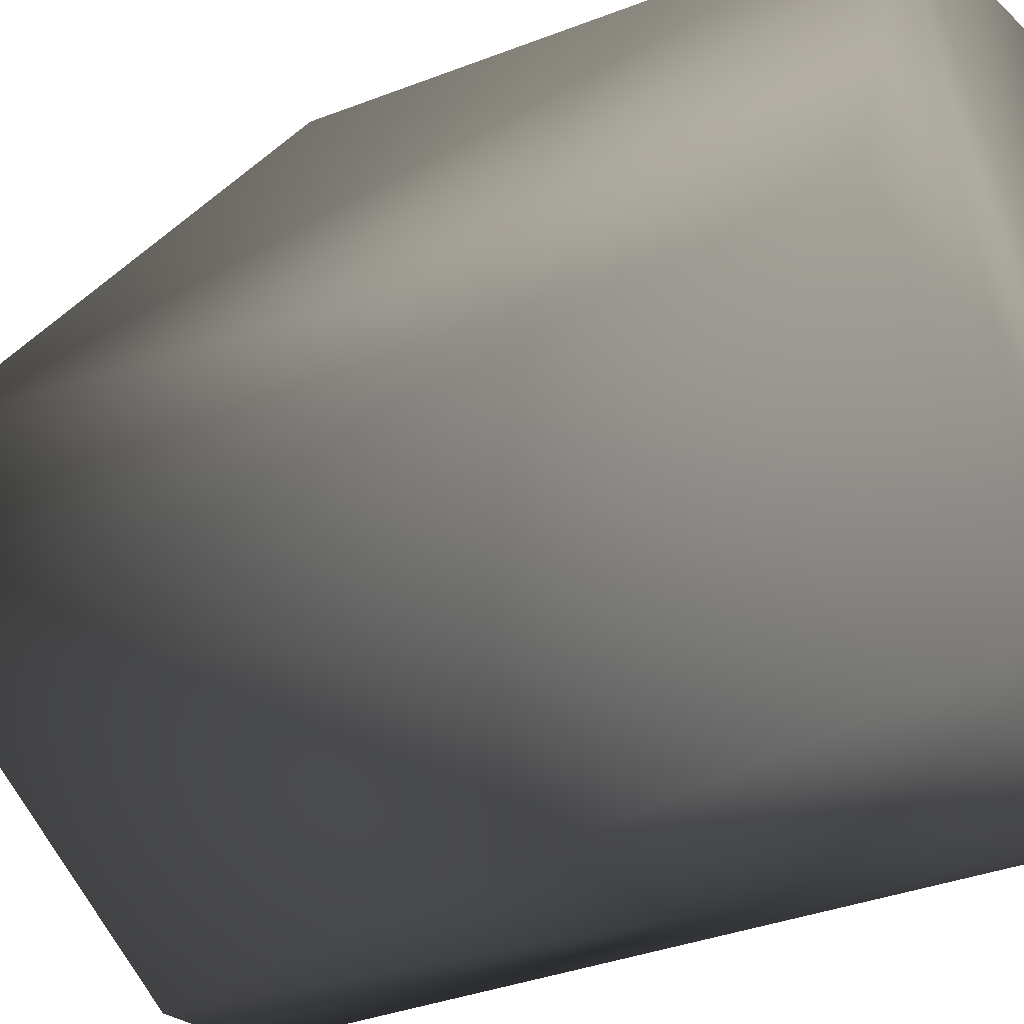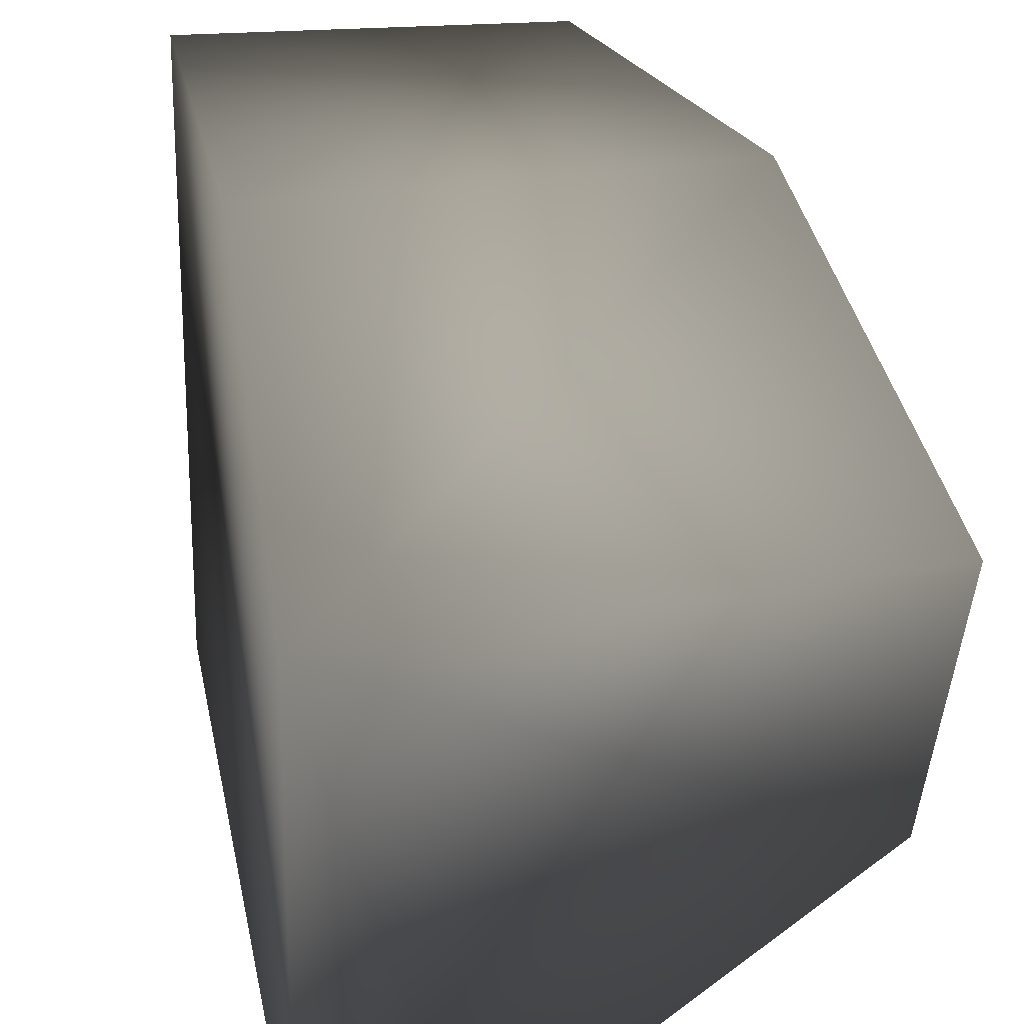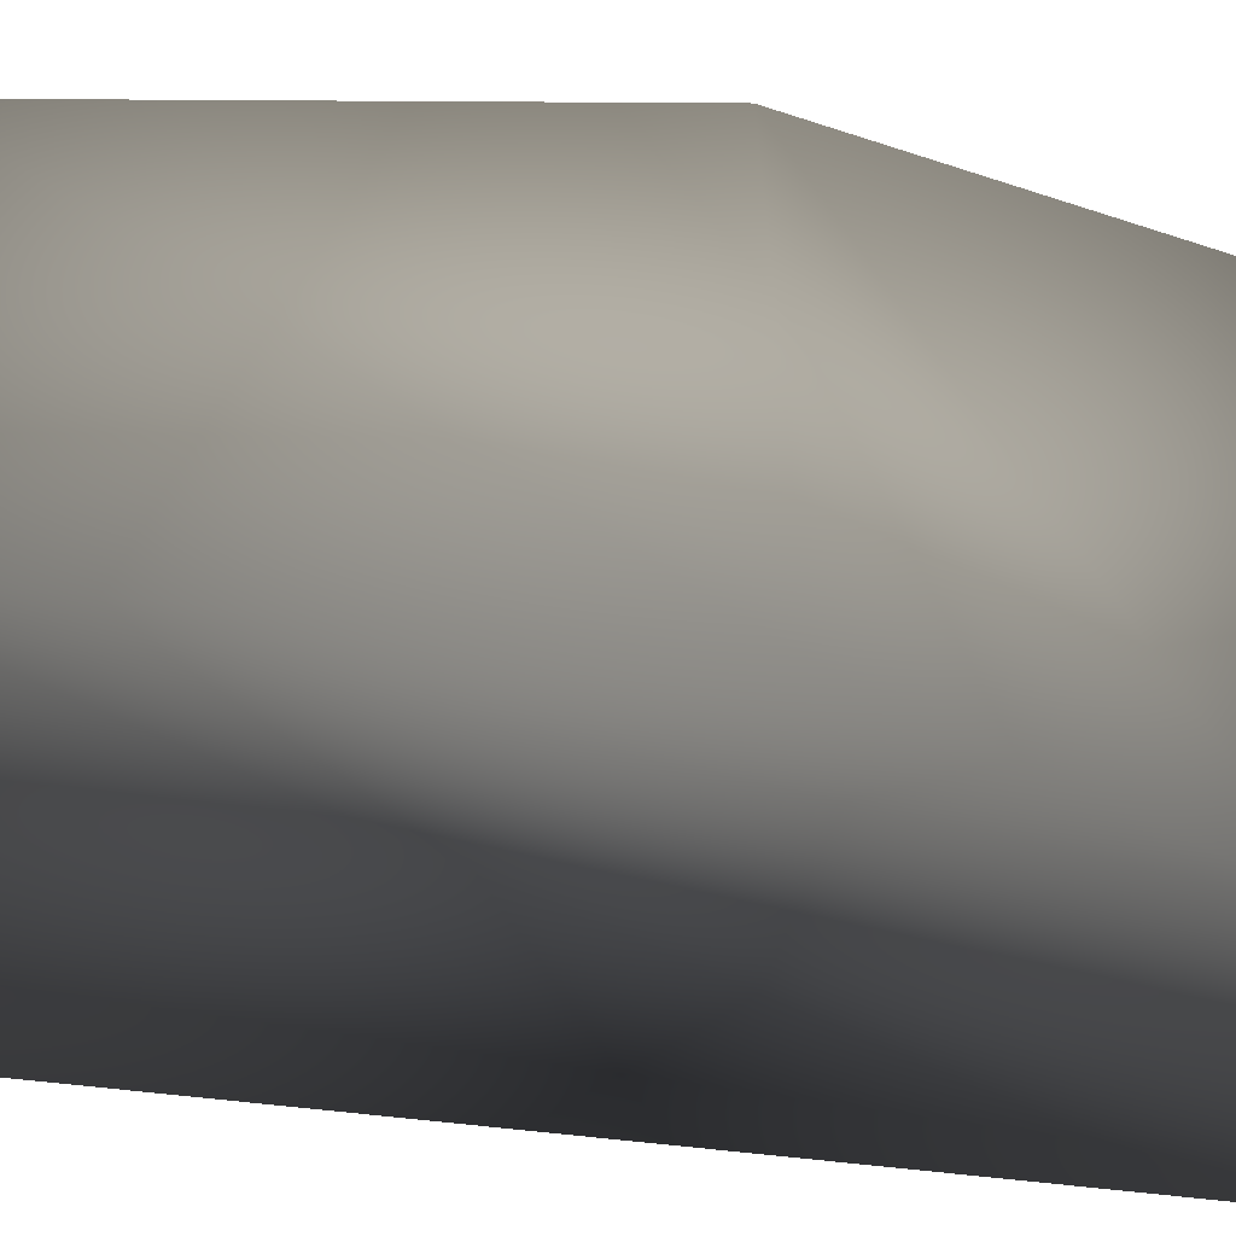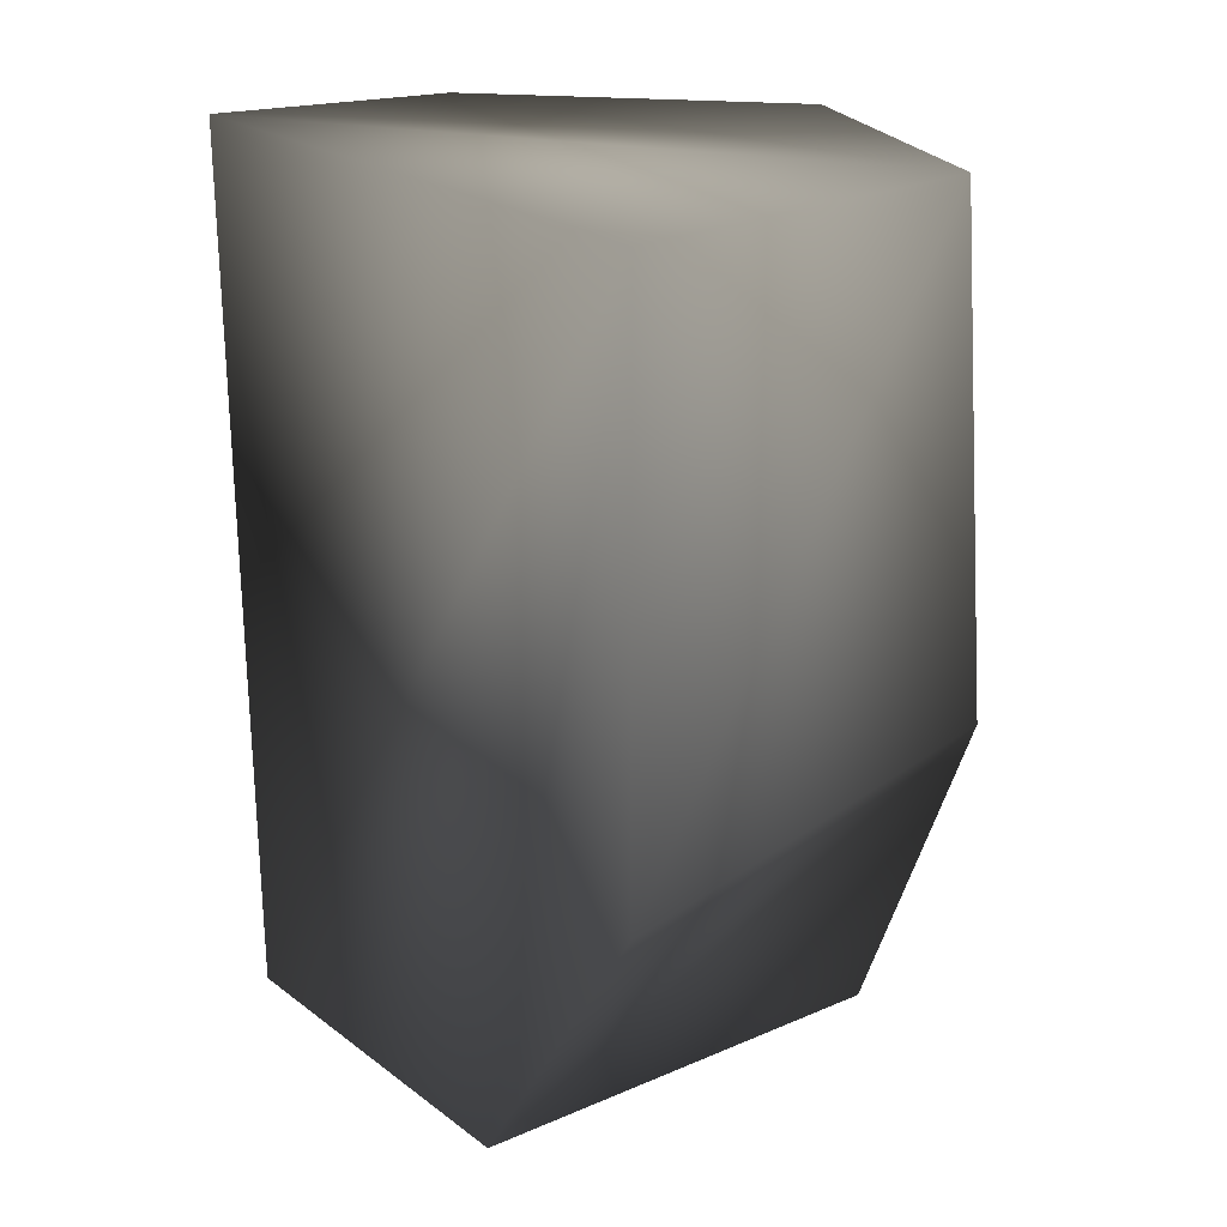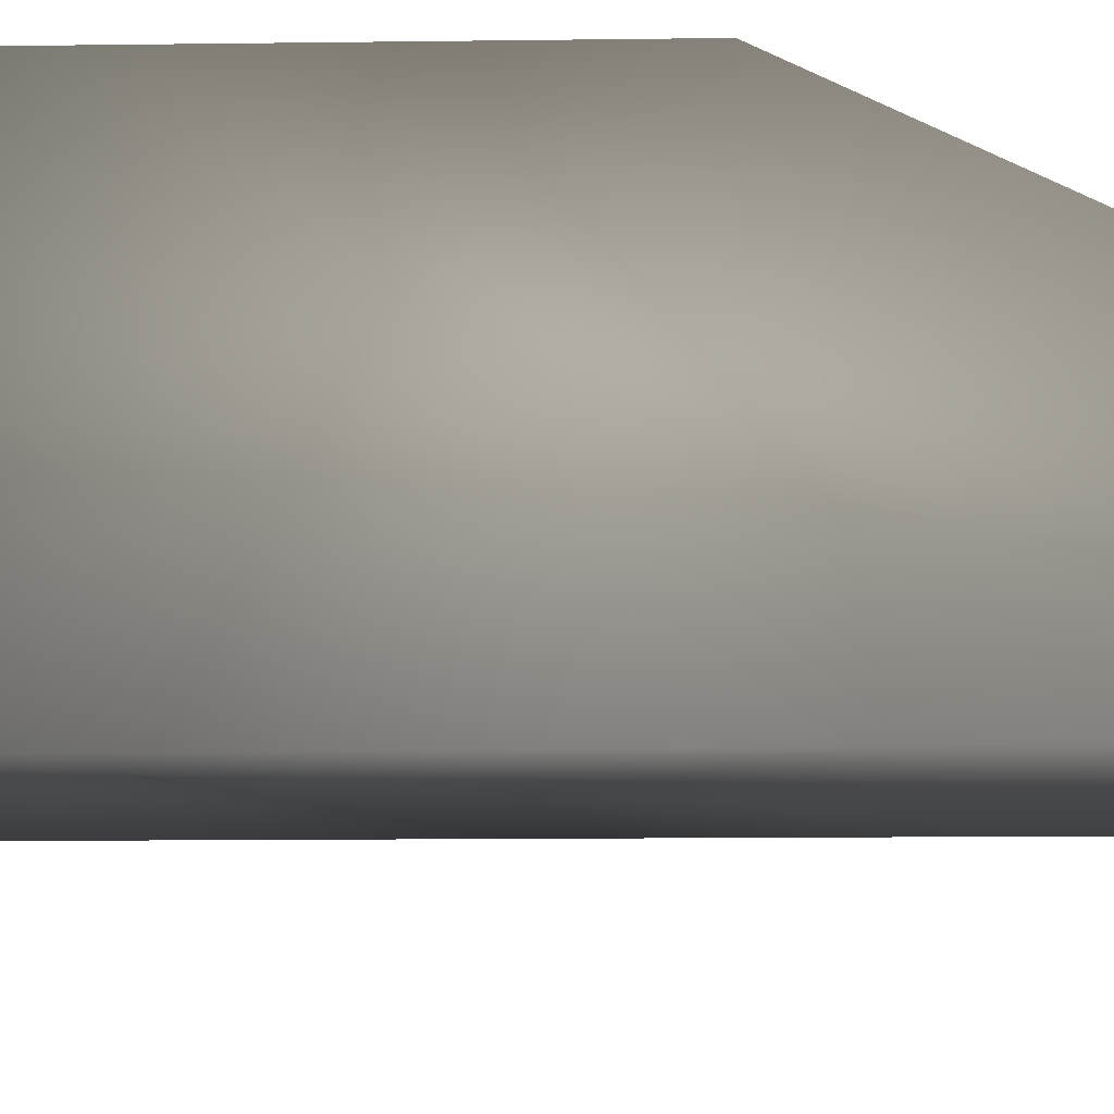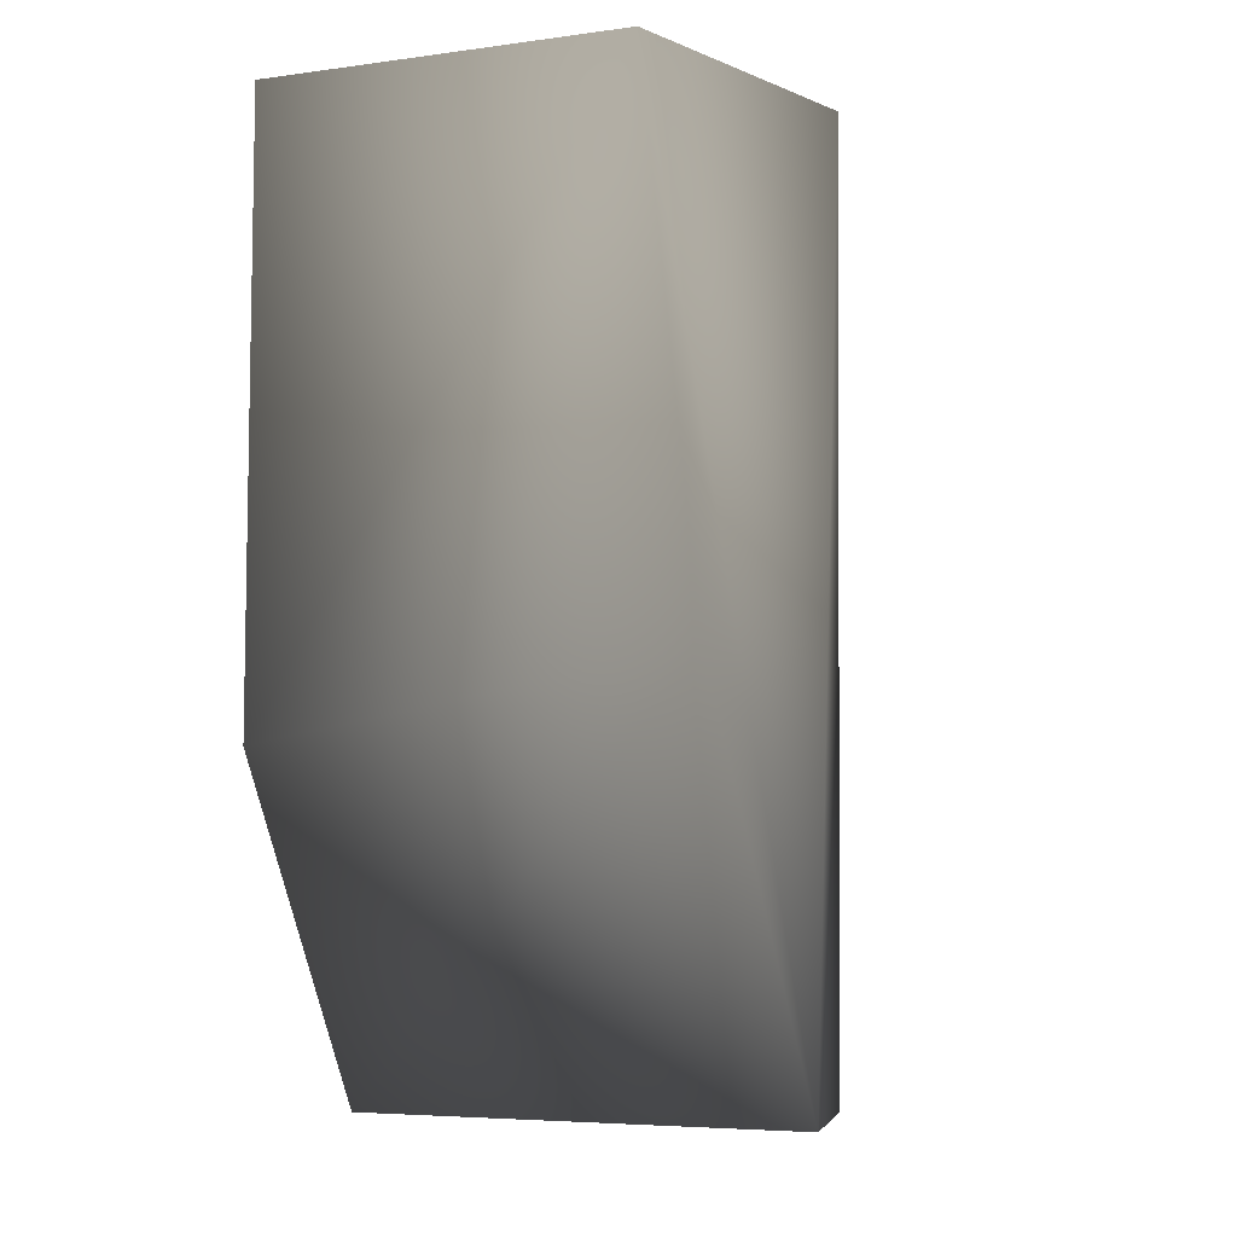
<metadata>
{"format":"obj","ext":"obj","renderer":"f3d","projection":"perspective","resolution":1024,"background":"white","views":[{"elev":-27.5,"azim":-53.3,"up":"+Y"},{"elev":21.1,"azim":170.0,"up":"+Y"},{"elev":54.4,"azim":96.4,"up":"+Y"},{"elev":23.7,"azim":140.3,"up":"+Z"},{"elev":-34.0,"azim":90.9,"up":"+Y"},{"elev":-6.7,"azim":-158.6,"up":"+Z"}]}
</metadata>
<code>
v 0.4468 0.608 1.036 0.7529 0.7529 0.7529
v 0.4468 0.608 -0.2551 0.7529 0.7529 0.7529
v 0.4468 0.1536 -0.9642 0.7529 0.7529 0.7529
v 0.4468 -0.692 -0.9642 0.7529 0.7529 0.7529
v 0.4468 -0.692 1.036 0.7529 0.7529 0.7529
v -0.5532 0.2306 -0.9642 0.7529 0.7529 0.7529
v -0.4693 -0.1989 -0.9642 0.7529 0.7529 0.7529
v 0.1906 -0.692 -0.9642 0.7529 0.7529 0.7529
v -0.5498 0.01447 1.036 0.7529 0.7529 0.7529
v -0.04374 -0.5556 1.036 0.7529 0.7529 0.7529
v -0.345 0.608 1.036 0.7529 0.7529 0.7529
v -0.4636 0.608 -0.1033 0.7529 0.7529 0.7529
f 1 2 3
f 1 3 4
f 1 4 5
f 3 6 7
f 3 7 8
f 3 8 4
f 7 9 10
f 7 10 8
f 11 1 5
f 11 5 10
f 11 10 9
f 5 4 8
f 5 8 10
f 11 12 2
f 11 2 1
f 6 12 11
f 6 11 9
f 6 9 7
f 12 6 3
f 12 3 2

</code>
